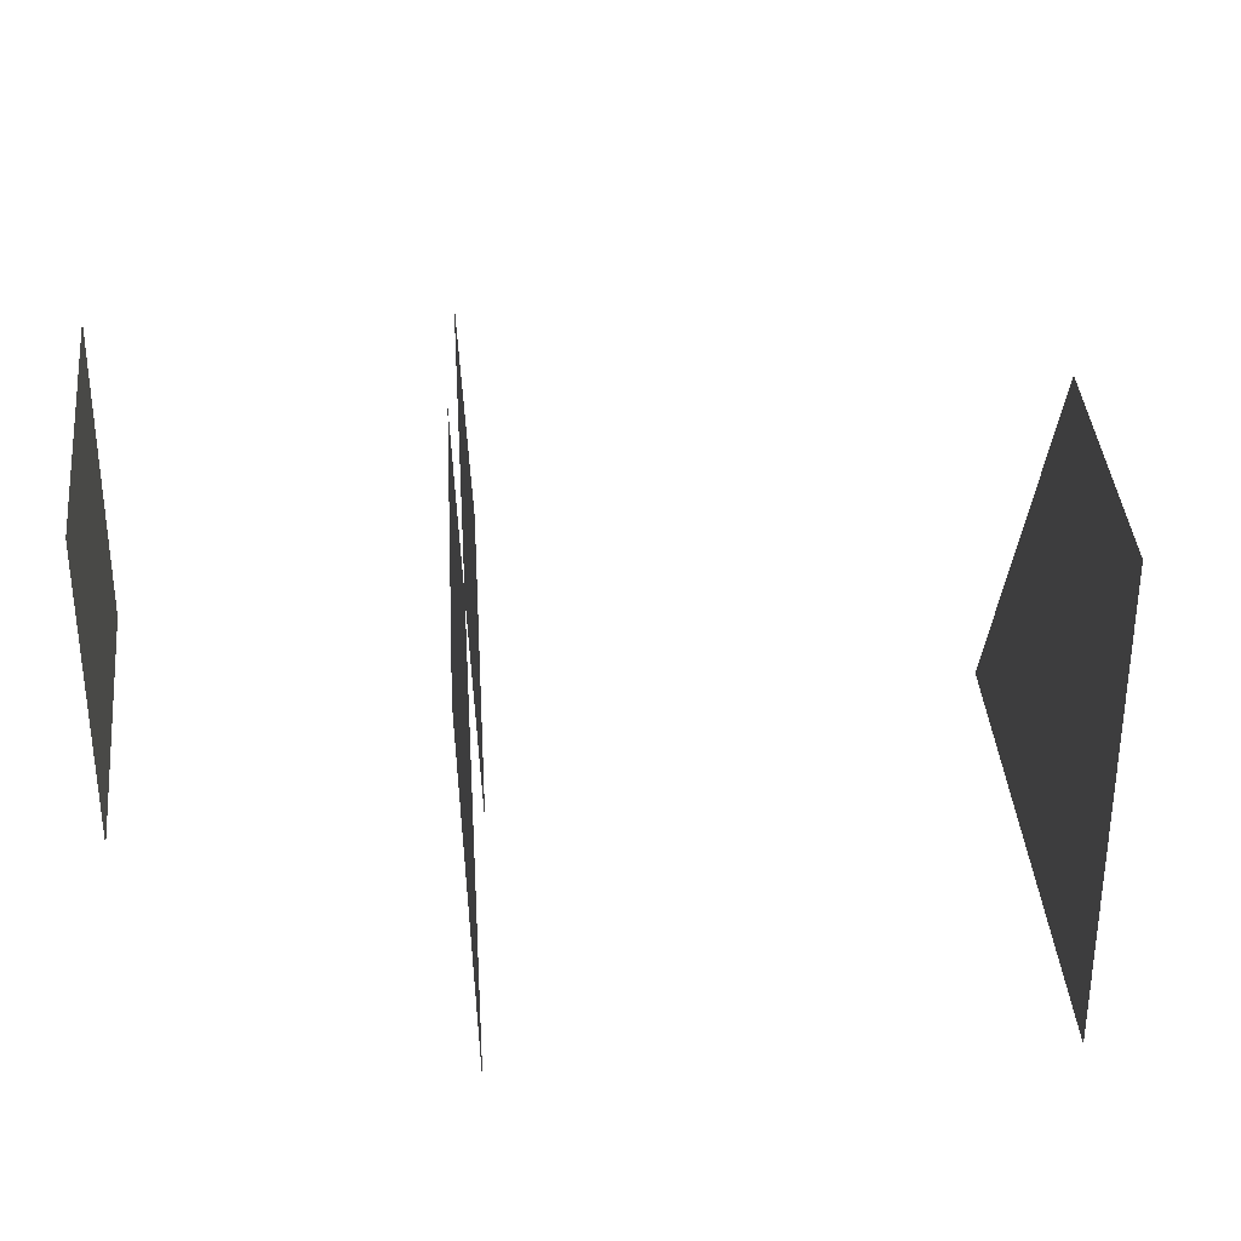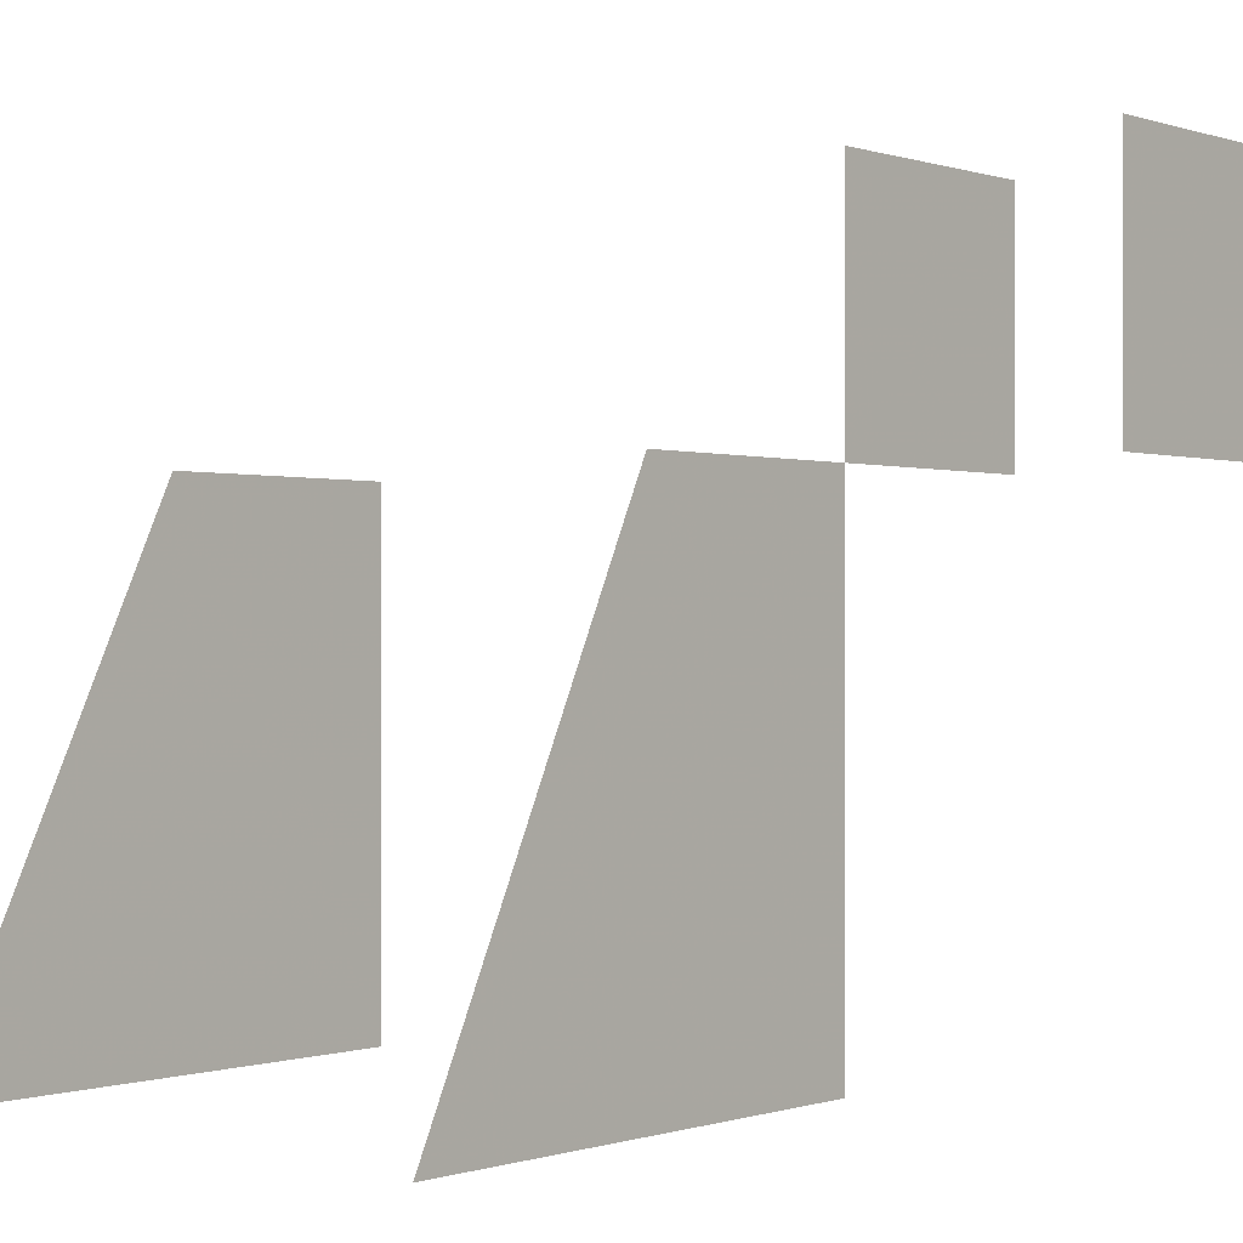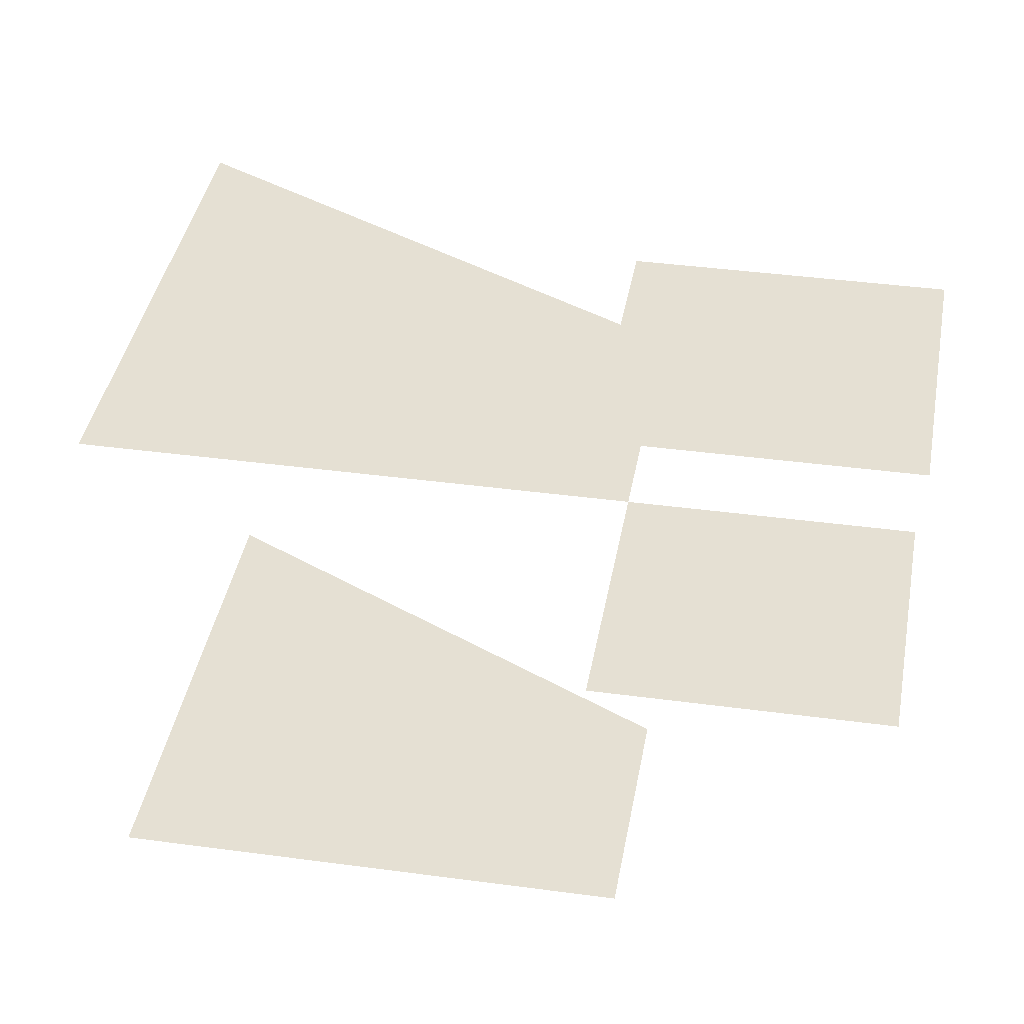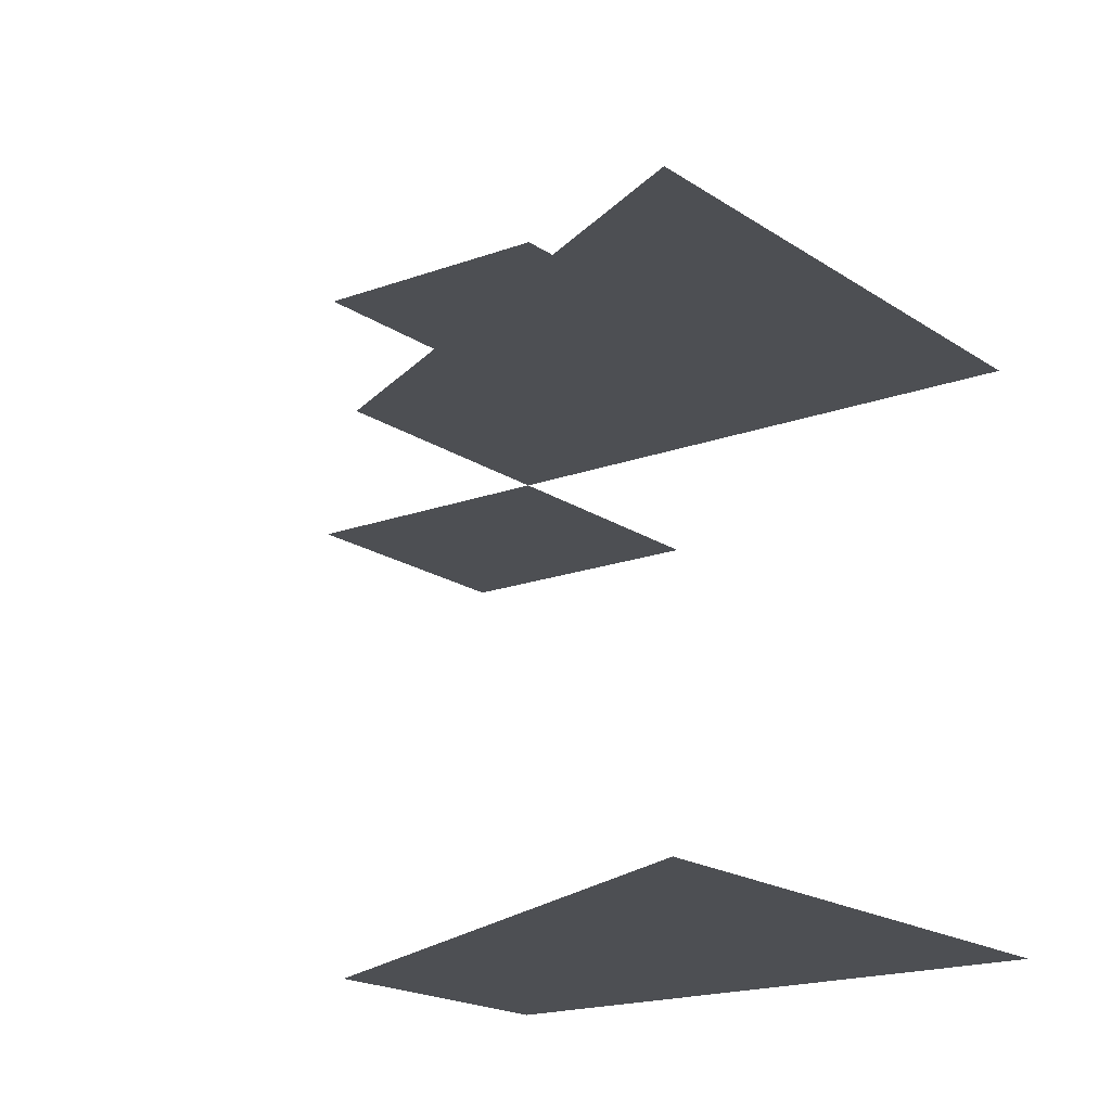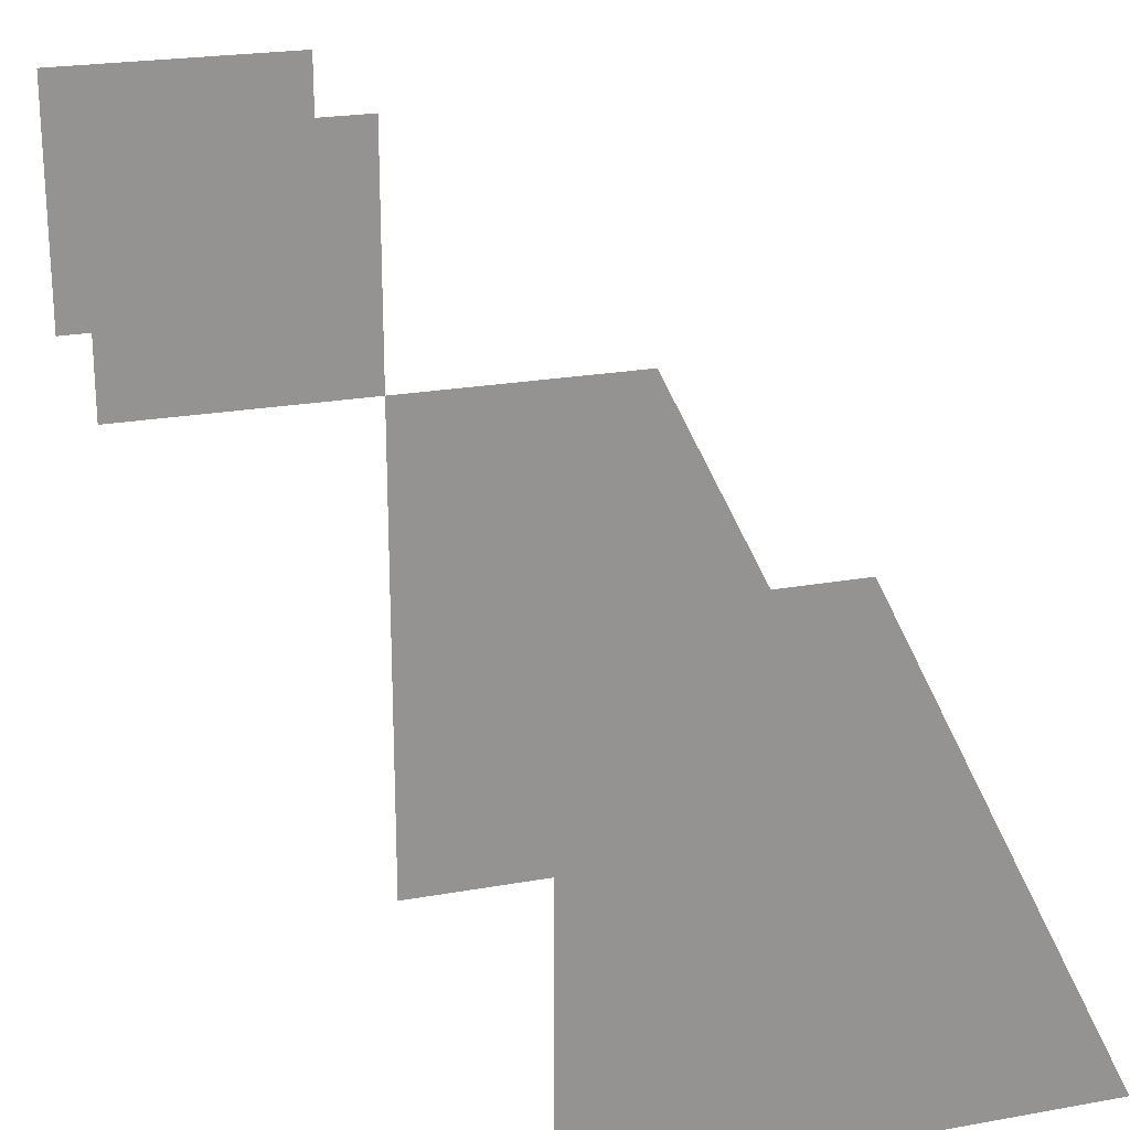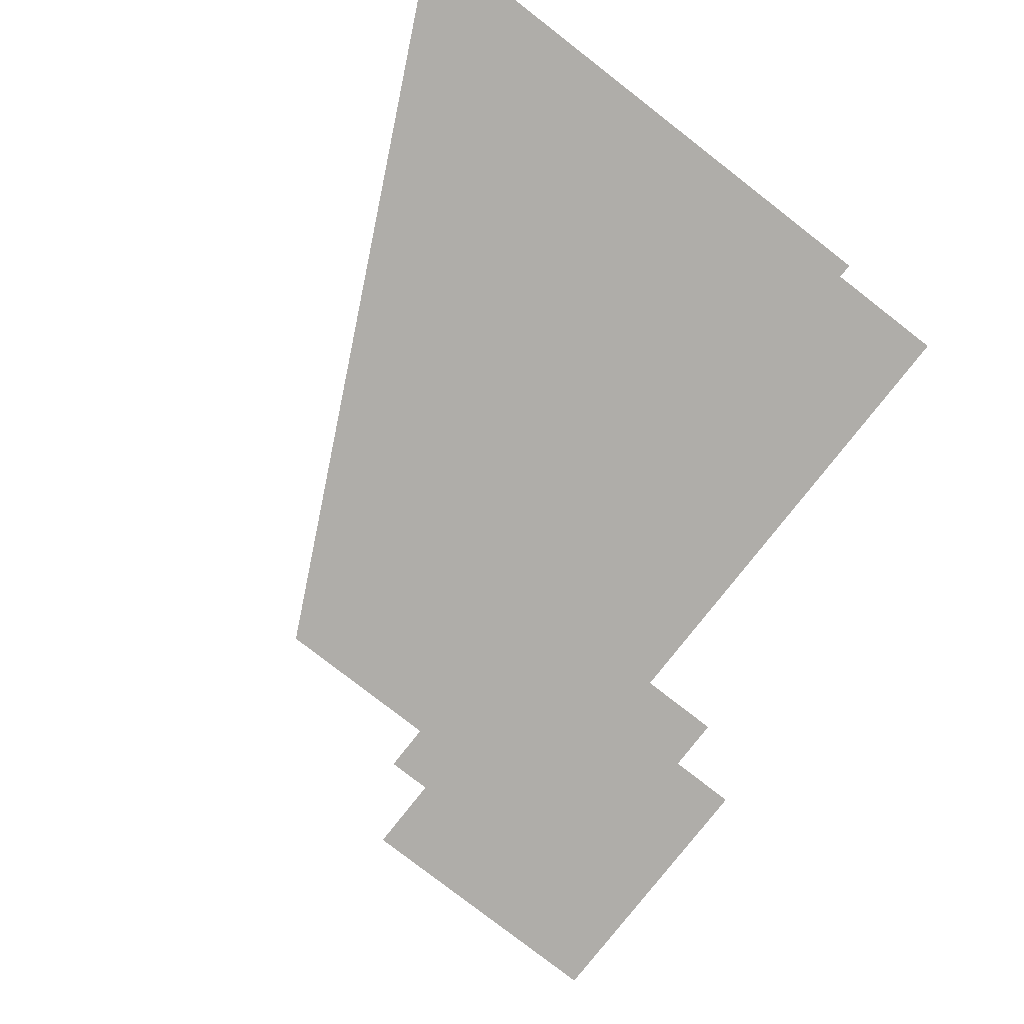
<metadata>
{"format":"obj","ext":"obj","renderer":"f3d","projection":"perspective","resolution":1024,"background":"white","views":[{"elev":37.4,"azim":84.7,"up":"+Y"},{"elev":-0.2,"azim":-51.0,"up":"+Y"},{"elev":38.2,"azim":99.8,"up":"+Z"},{"elev":-17.6,"azim":-53.4,"up":"+Z"},{"elev":22.7,"azim":162.8,"up":"+Y"},{"elev":-77.4,"azim":-38.0,"up":"+Z"}]}
</metadata>
<code>
v 2 3 3
v 1 1 3
v 3 1 3
v 3 3 3
v 3 3 4
v 4 3 4
v 4 4 4
v 3 4 4
v 4 3 3
v 4 4 3
v 3 4 3
v 2 3 1
v 1 1 1
v 3 1 1
v 3 3 1
f 1 2 3 4
f 5 6 7 8
f 4 9 10 11
f 12 13 14 15

</code>
